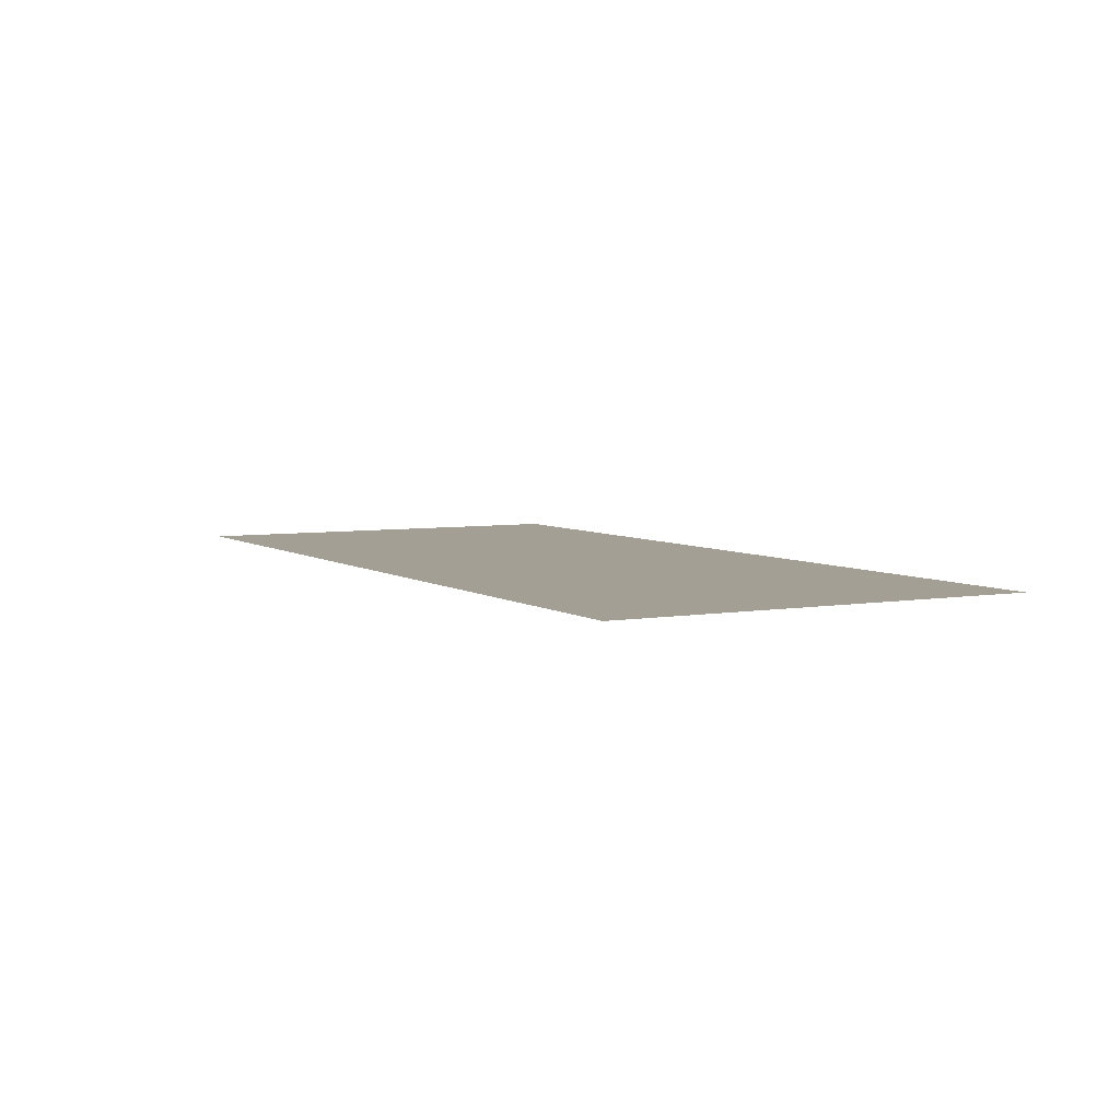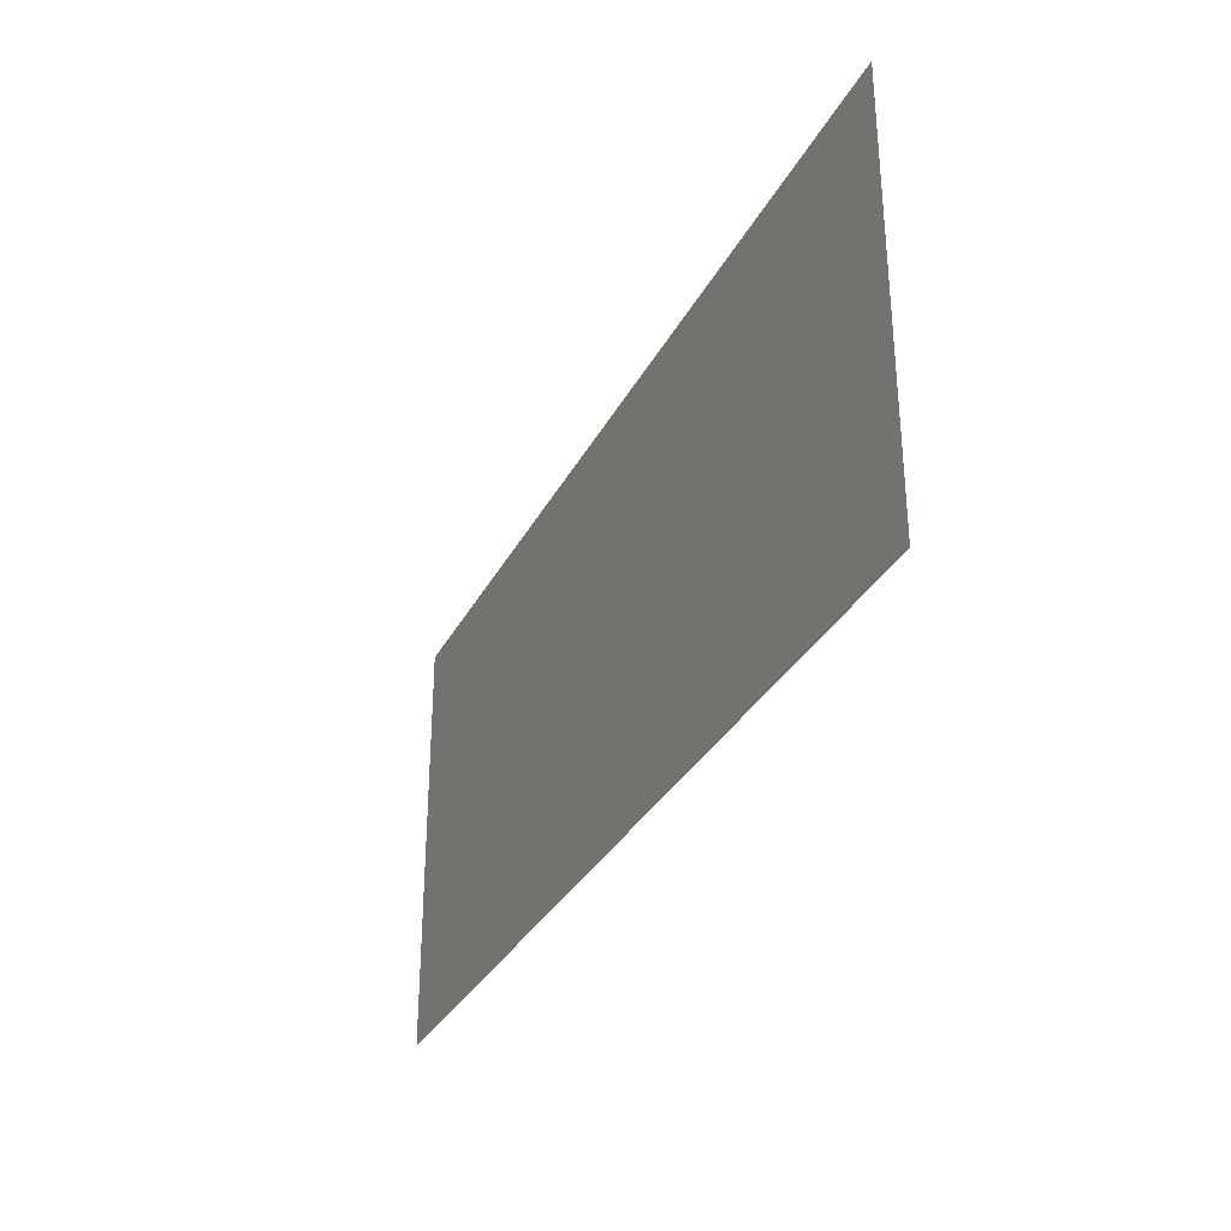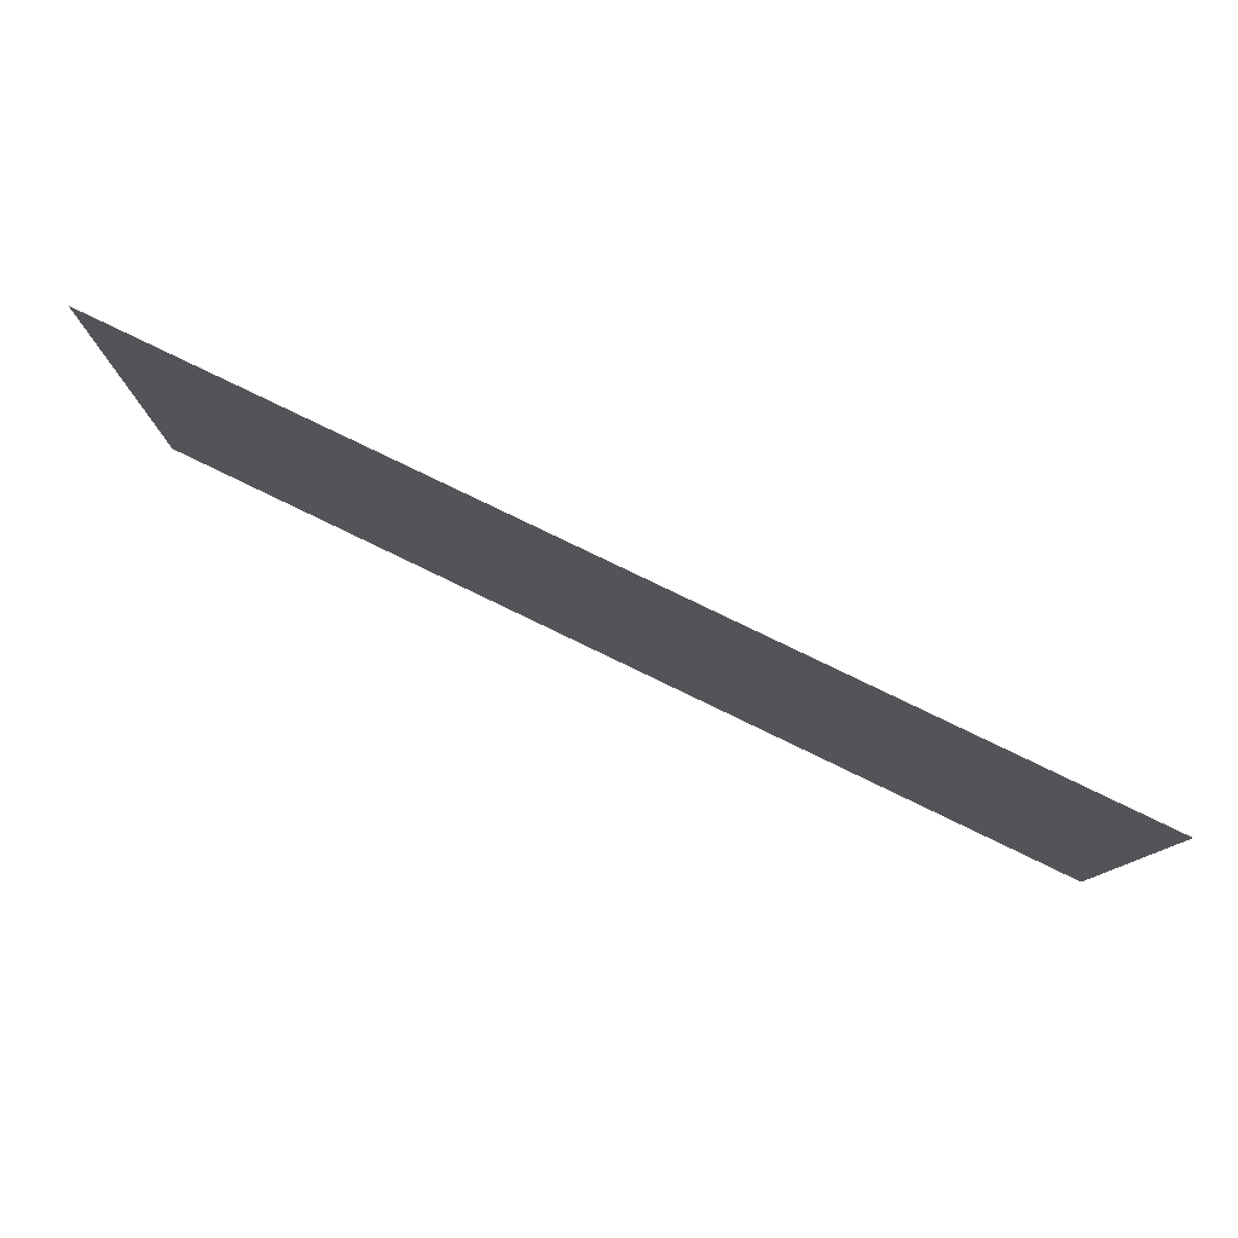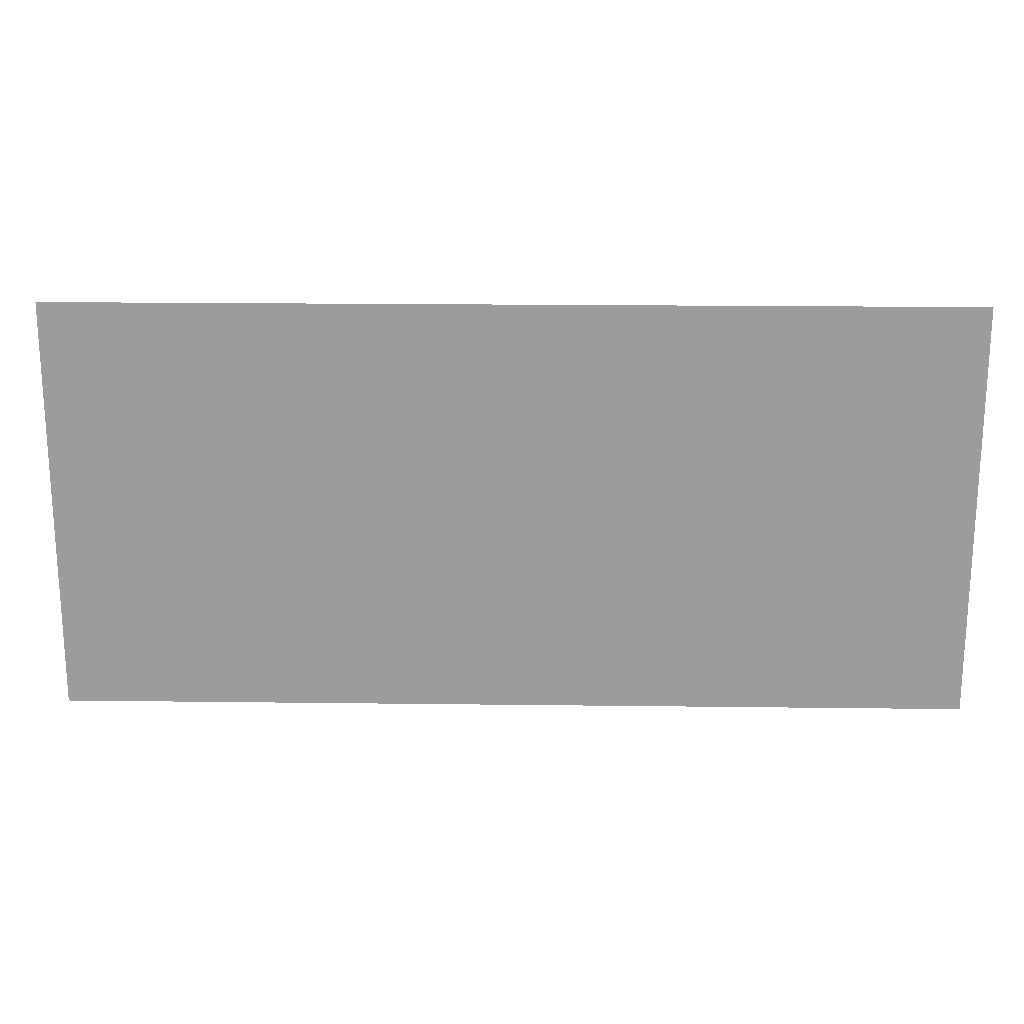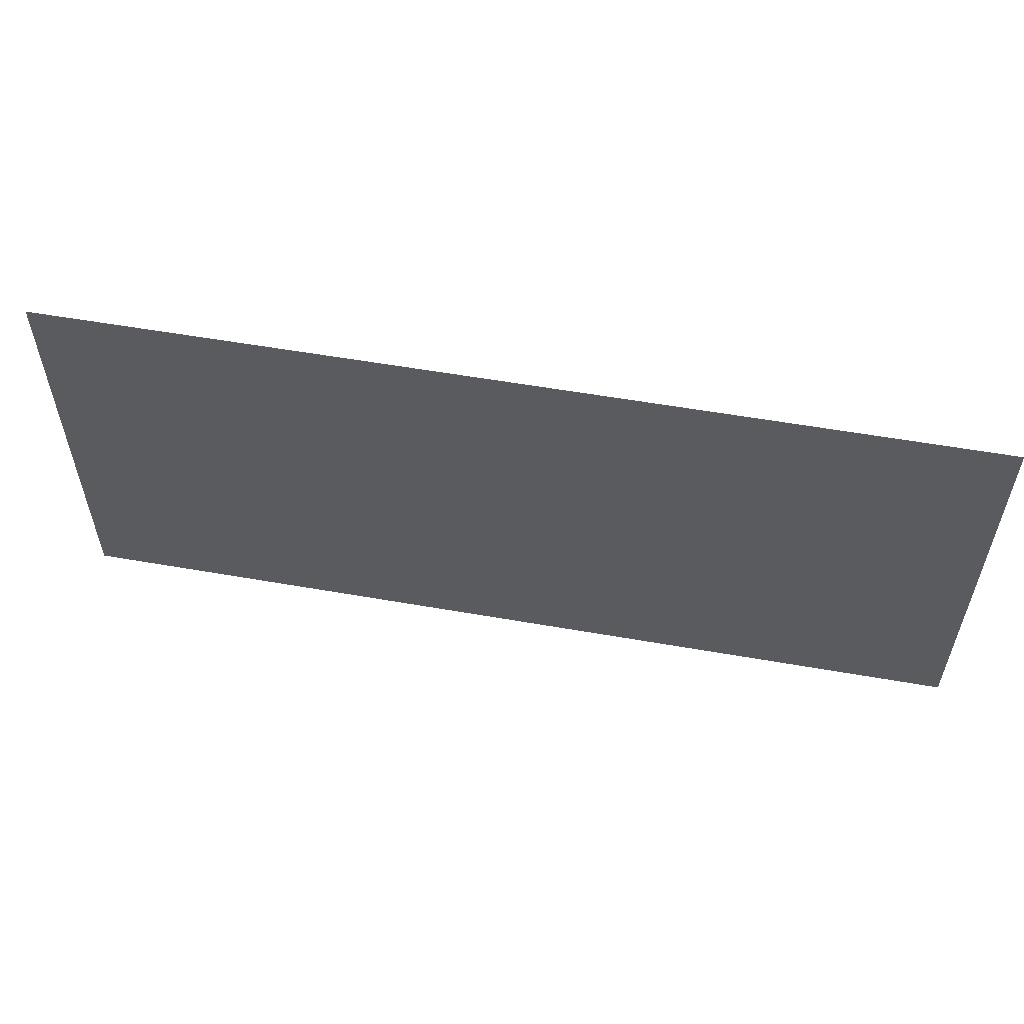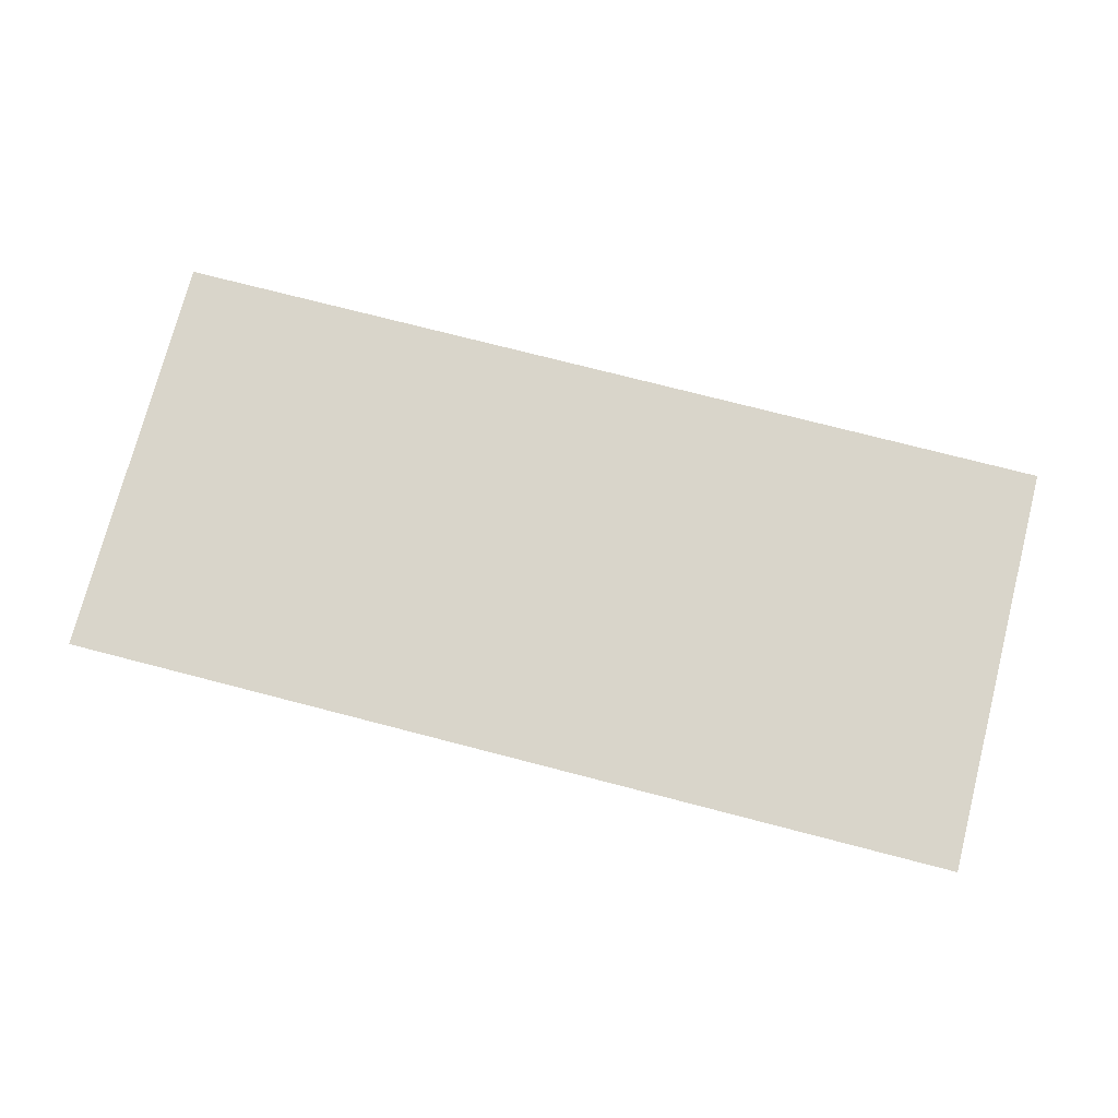
<metadata>
{"format":"obj","ext":"obj","renderer":"f3d","projection":"perspective","resolution":1024,"background":"white","views":[{"elev":5.3,"azim":-118.4,"up":"+Y"},{"elev":-31.9,"azim":-113.8,"up":"+Z"},{"elev":79.4,"azim":25.8,"up":"+Z"},{"elev":19.7,"azim":-178.7,"up":"+Z"},{"elev":56.3,"azim":-169.6,"up":"+Z"},{"elev":74.6,"azim":14.5,"up":"+Y"}]}
</metadata>
<code>
v -0.24 -0.0125 0.000605
v -0.24 -0.0125 -0.3672
v -0.08 -0.0125 -0.3672
v -0.08 -0.0125 0.000605
v 0.24 -0.0125 0.000605
v 0.08 -0.0125 0.000605
v 0.08 -0.0125 -0.3672
v 0.24 -0.0125 -0.3672
v -0.24 -0.0125 0.000605
v -0.4 -0.0125 0.000605
v -0.4 -0.0125 -0.3672
v -0.24 -0.0125 -0.3672
v -0.08 -0.0125 0.000605
v -0.08 -0.0125 -0.3672
v 0.08 -0.0125 -0.3672
v 0.08 -0.0125 0.000605
v 0.24 -0.0125 0.000605
v 0.24 -0.0125 -0.3672
v 0.4 -0.0125 -0.3672
v 0.4 -0.0125 0.000605
g mesh7311104
f 1 2 3
f 3 4 1
f 5 6 7
f 7 8 5
f 9 10 11
f 11 12 9
f 13 14 15
f 15 16 13
f 17 18 19
f 19 20 17

</code>
